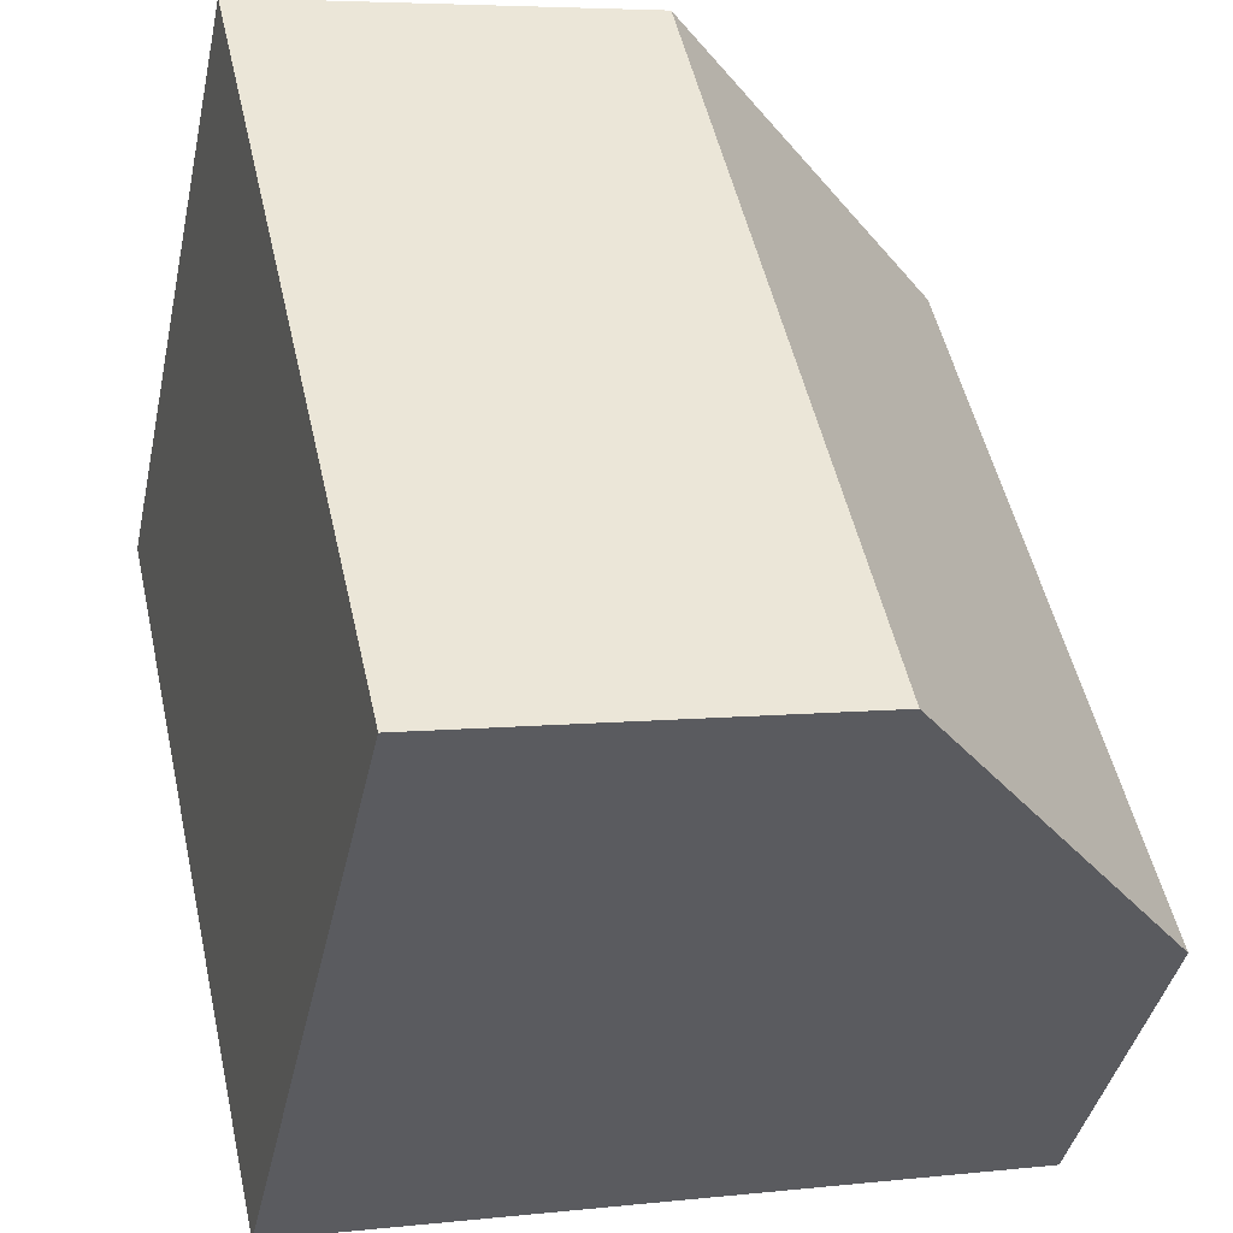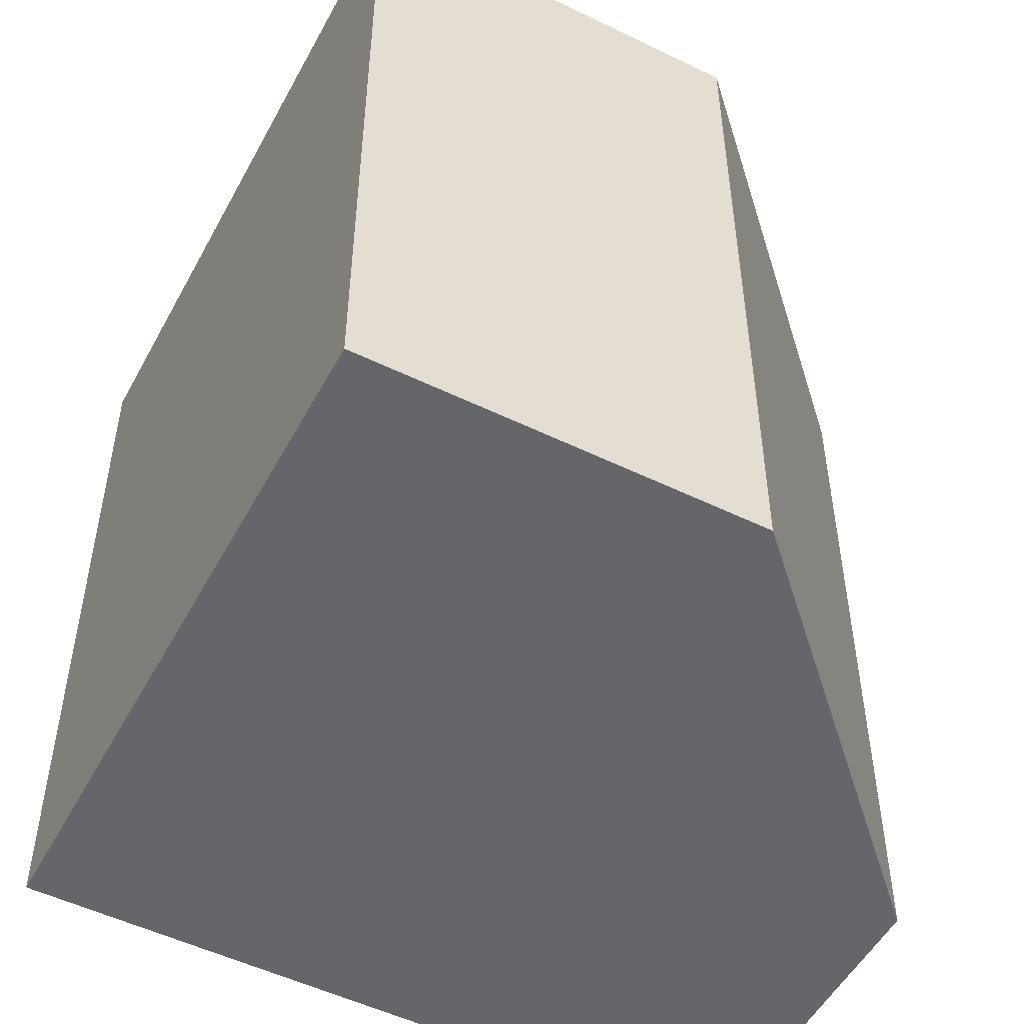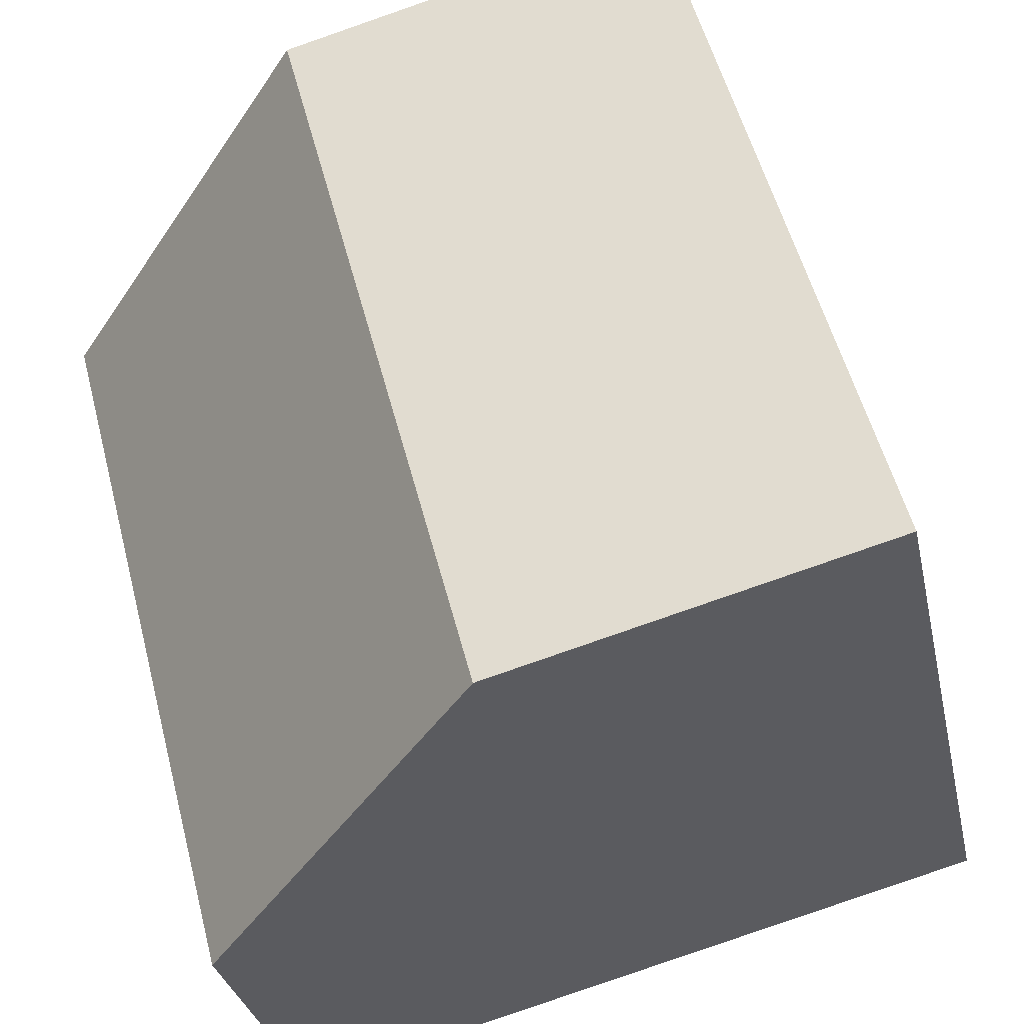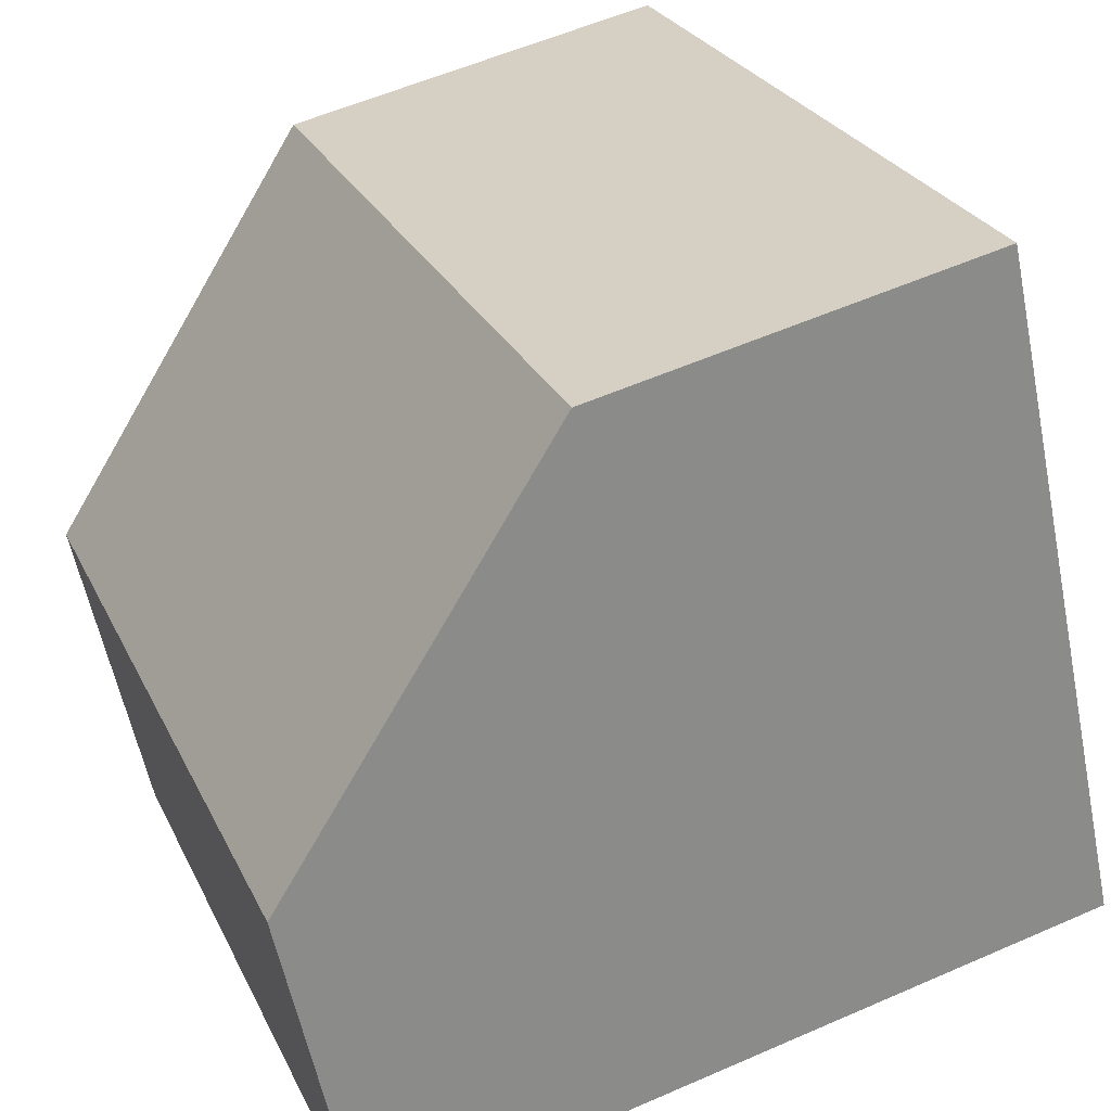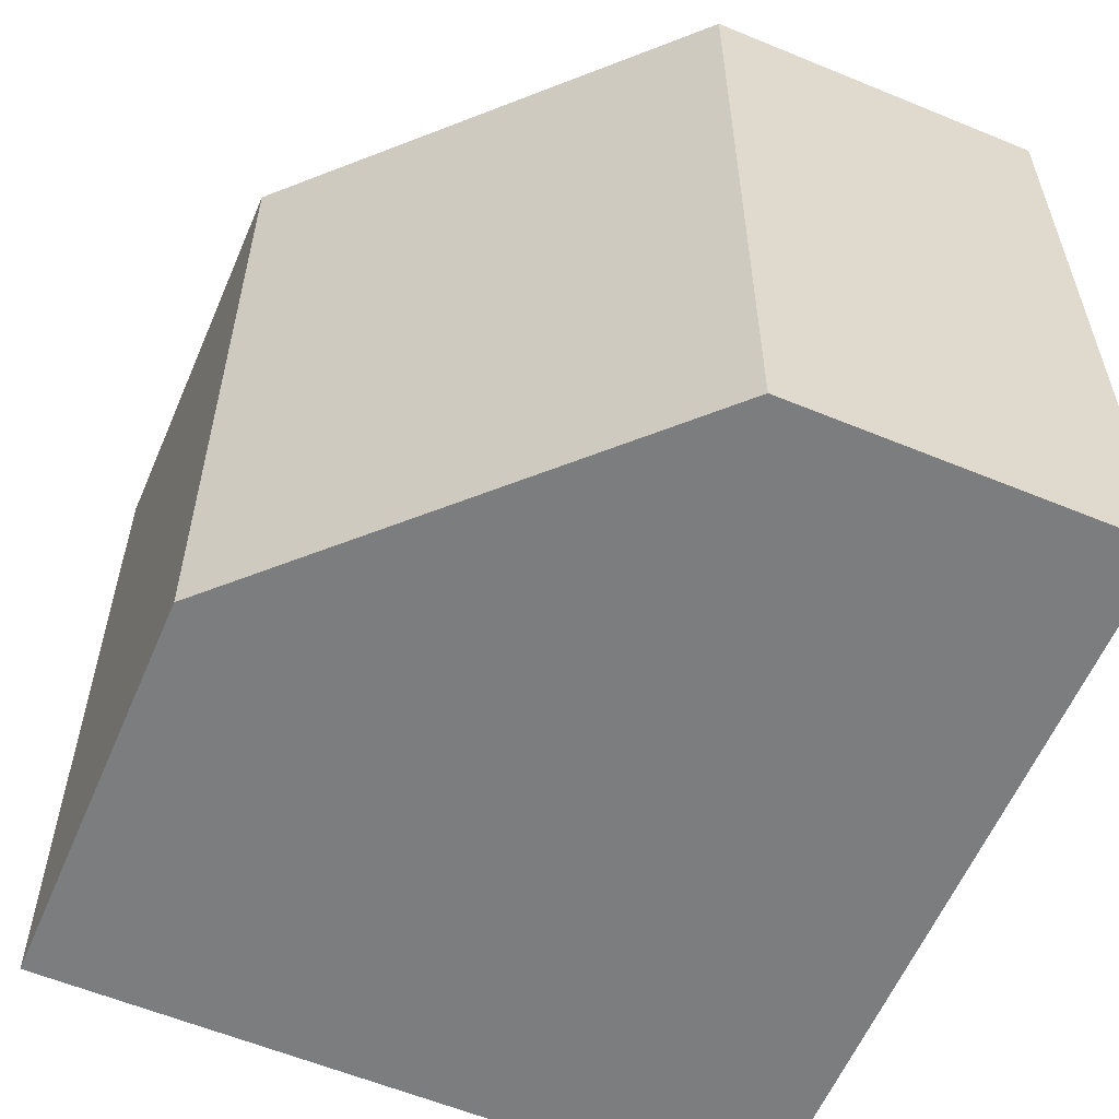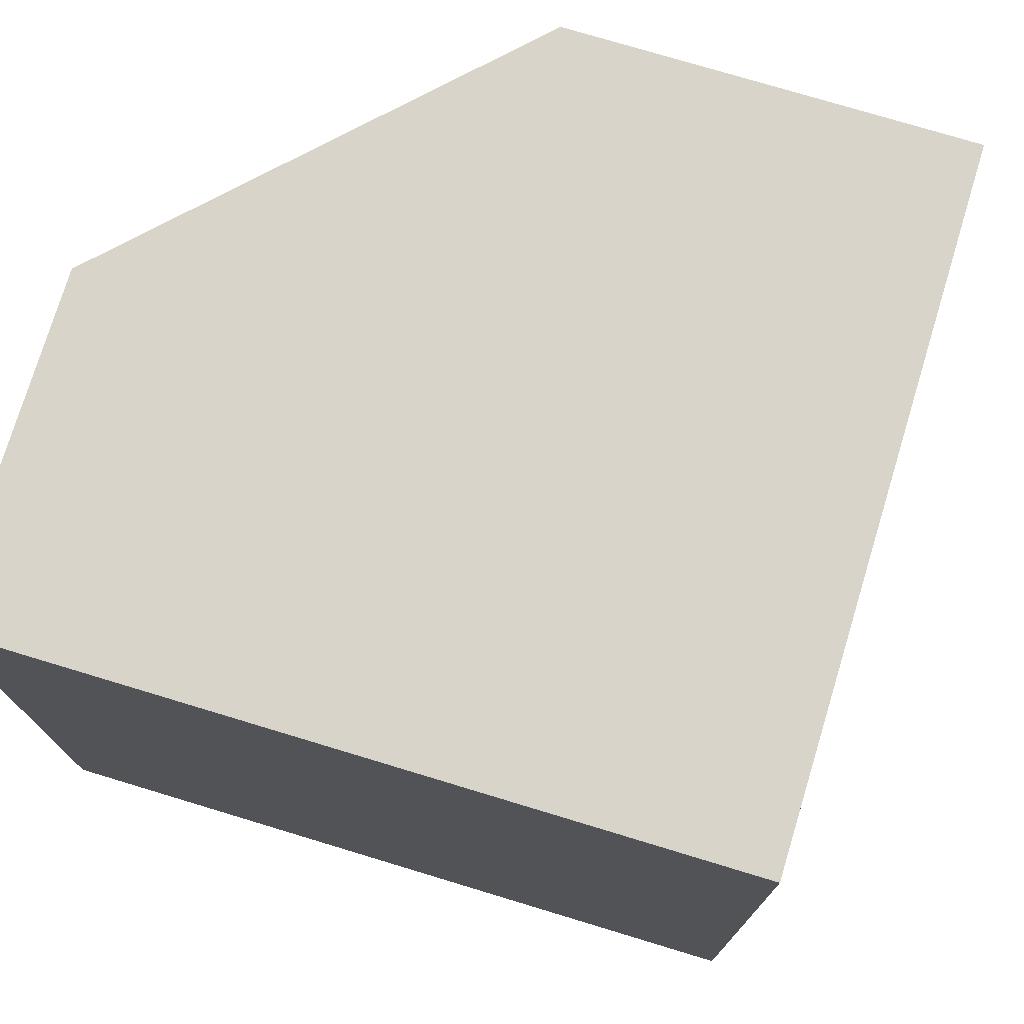
<metadata>
{"format":"obj","ext":"obj","renderer":"f3d","projection":"perspective","resolution":1024,"background":"white","views":[{"elev":51.4,"azim":-12.6,"up":"+Z"},{"elev":-51.9,"azim":-15.3,"up":"+Y"},{"elev":55.0,"azim":165.4,"up":"+Z"},{"elev":26.3,"azim":159.0,"up":"+Z"},{"elev":-59.0,"azim":79.4,"up":"+Y"},{"elev":75.6,"azim":-150.7,"up":"+Y"}]}
</metadata>
<code>
v  1.528 3.95 -0.337
v  4.078 3.95 0.879
v  3.704 3.95 -0.818
v  2.728 3.95 2.993
v  1.528 3.95 3.258
v  0 3.95 2.419e-16
v  0.757 3.95 3.428
v  2.728 -1.833e-16 2.993
v  4.078 -5.382e-17 0.879
v  3.704 5.009e-17 -0.818
v  0 0 0
v  1.528 2.064e-17 -0.337
v  0.757 -2.099e-16 3.428
v  1.528 -1.995e-16 3.258
g defaultobject
f 1 2 3
f 2 1 4
f 4 1 5
f 5 1 6
f 5 6 7
f 8 2 4
f 2 8 9
f 9 3 2
f 3 9 10
f 10 1 3
f 1 10 6
f 6 10 11
f 11 10 12
f 11 7 6
f 7 11 13
f 5 8 4
f 8 5 7
f 8 7 14
f 14 7 13
f 9 12 10
f 12 9 8
f 12 8 11
f 11 8 13
f 13 8 14

</code>
